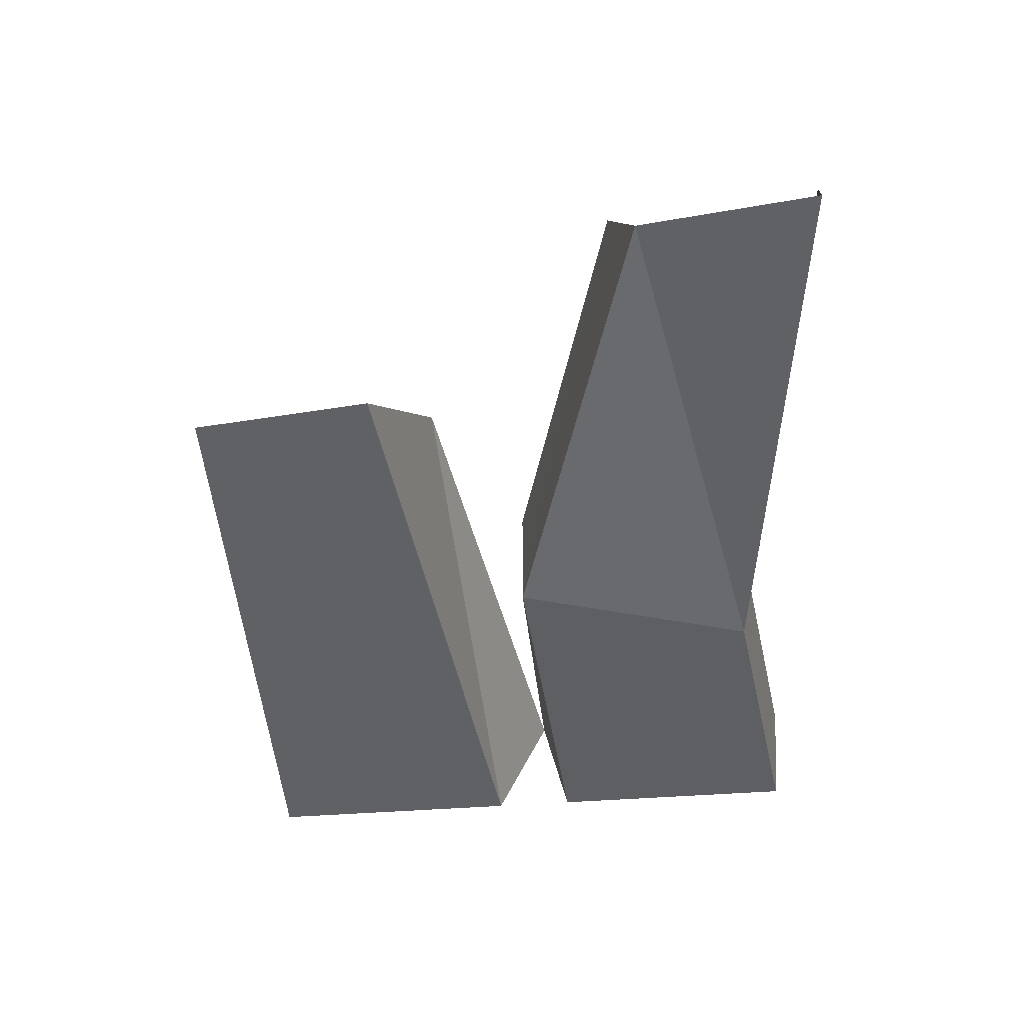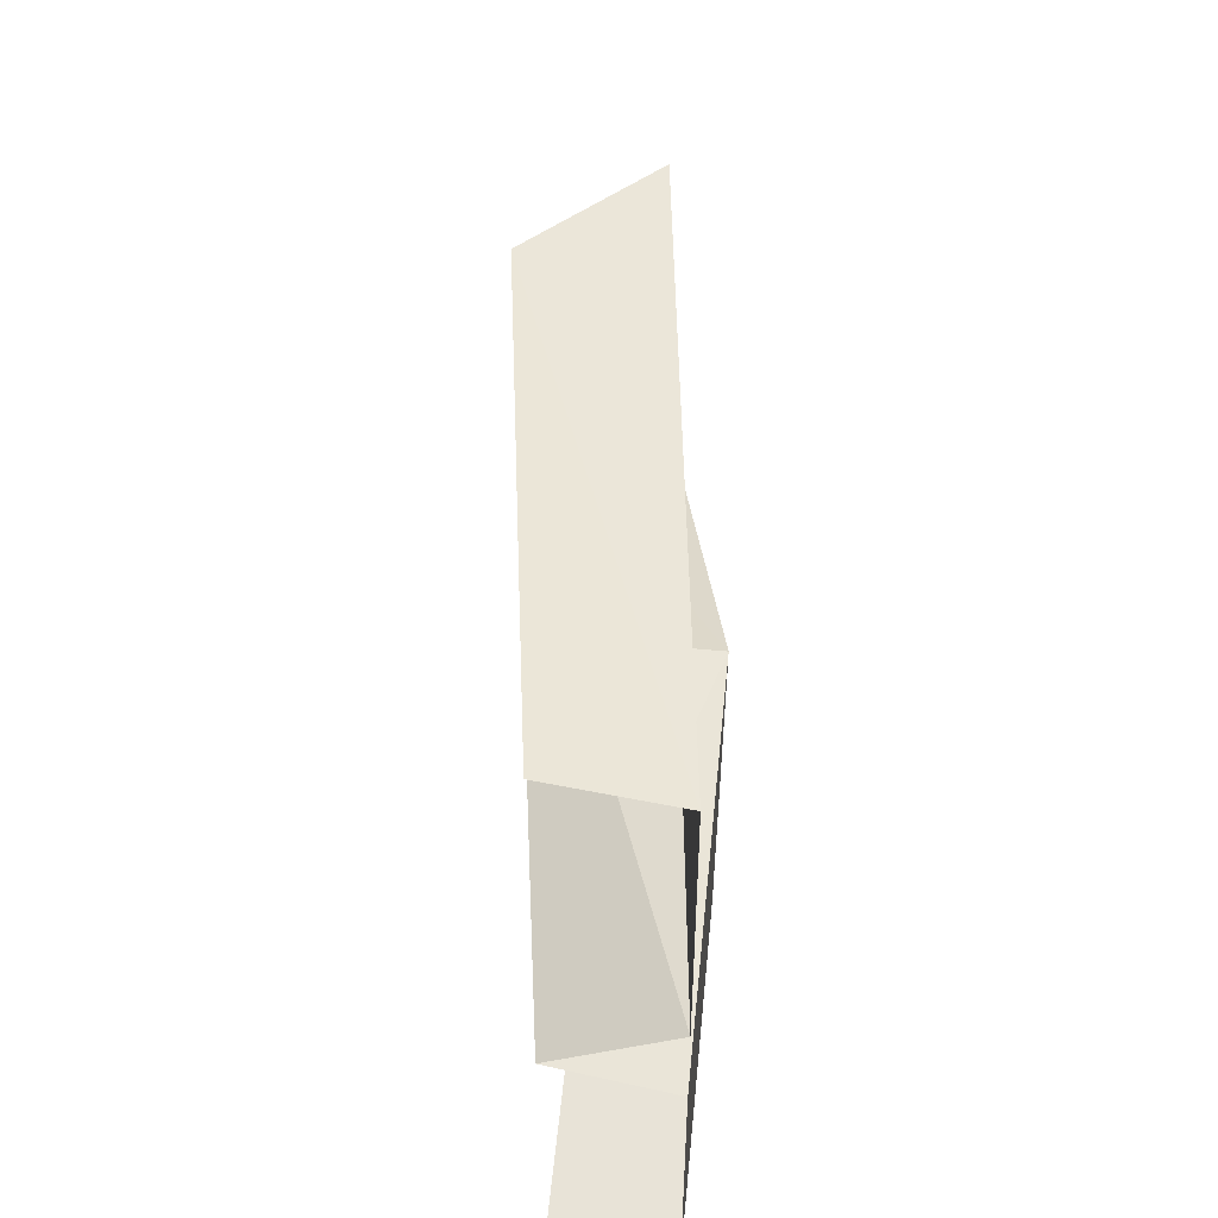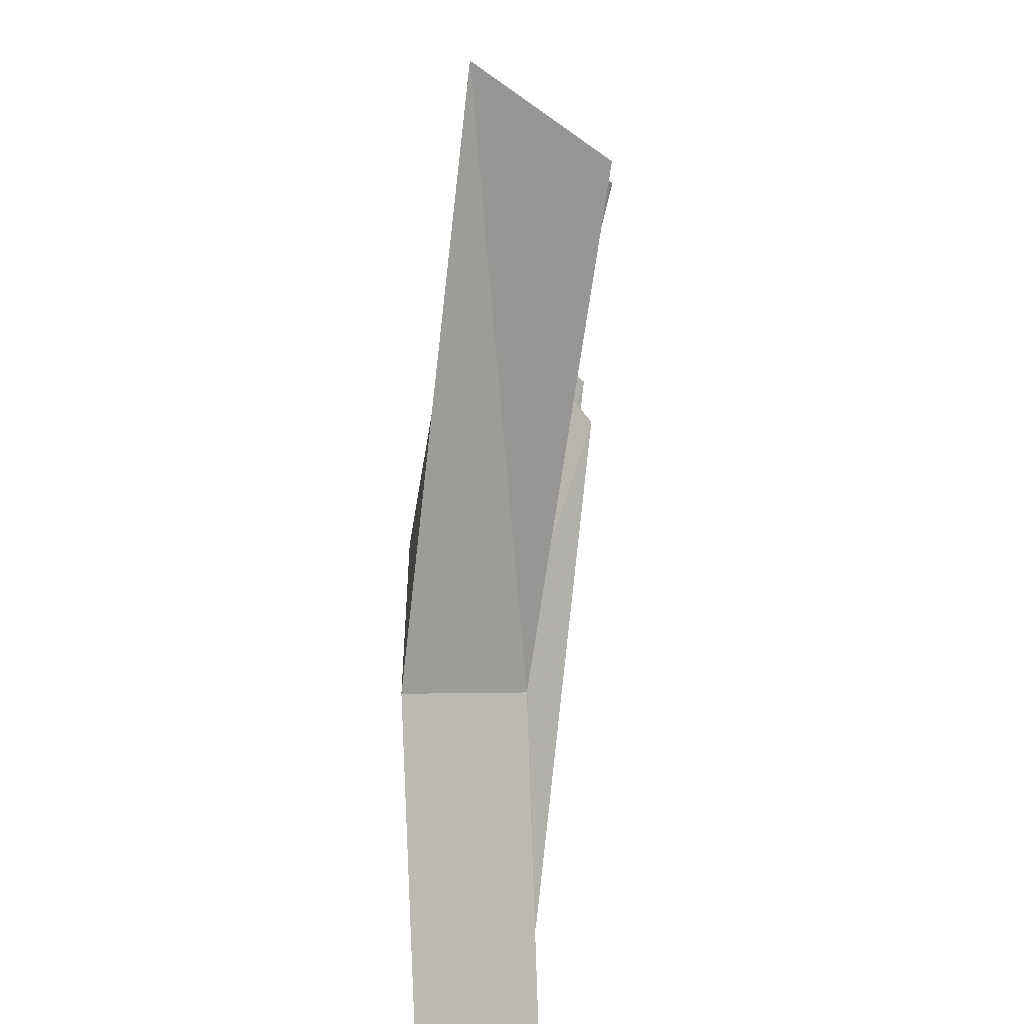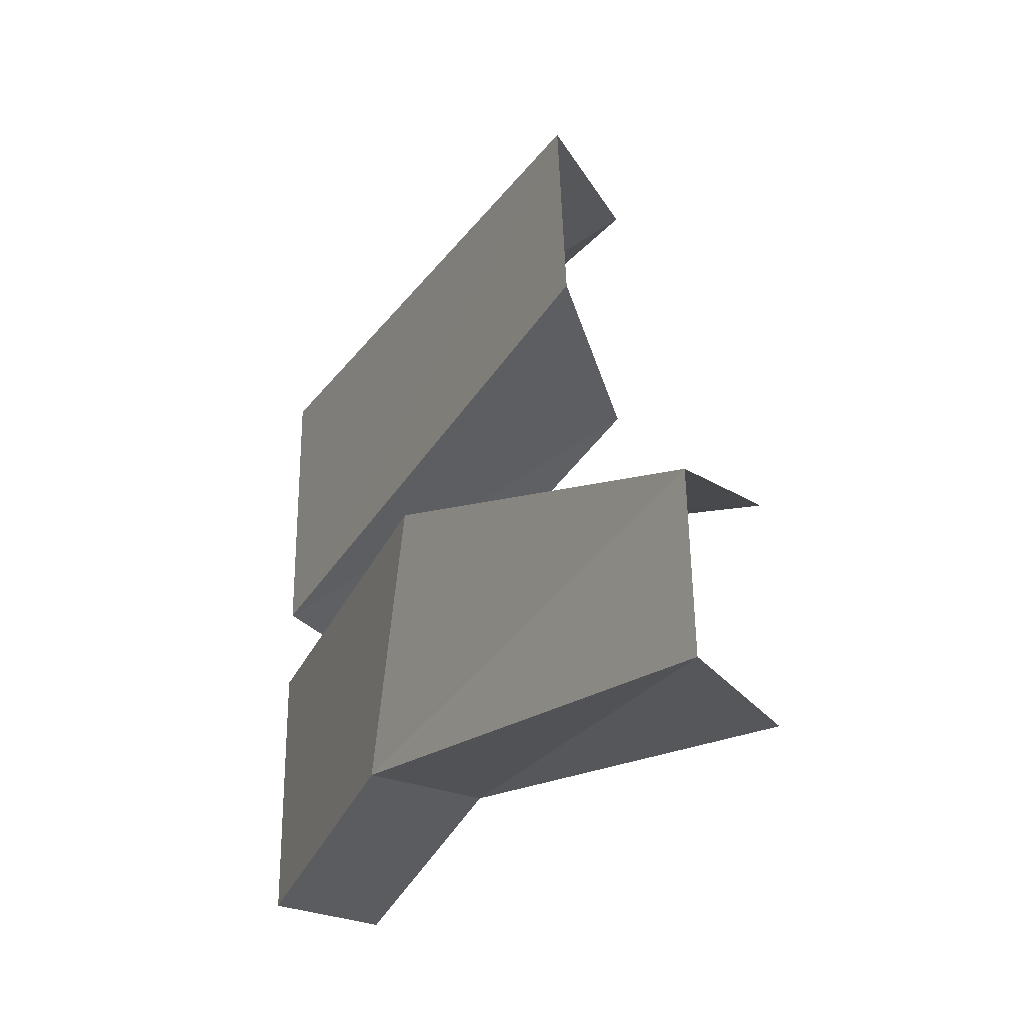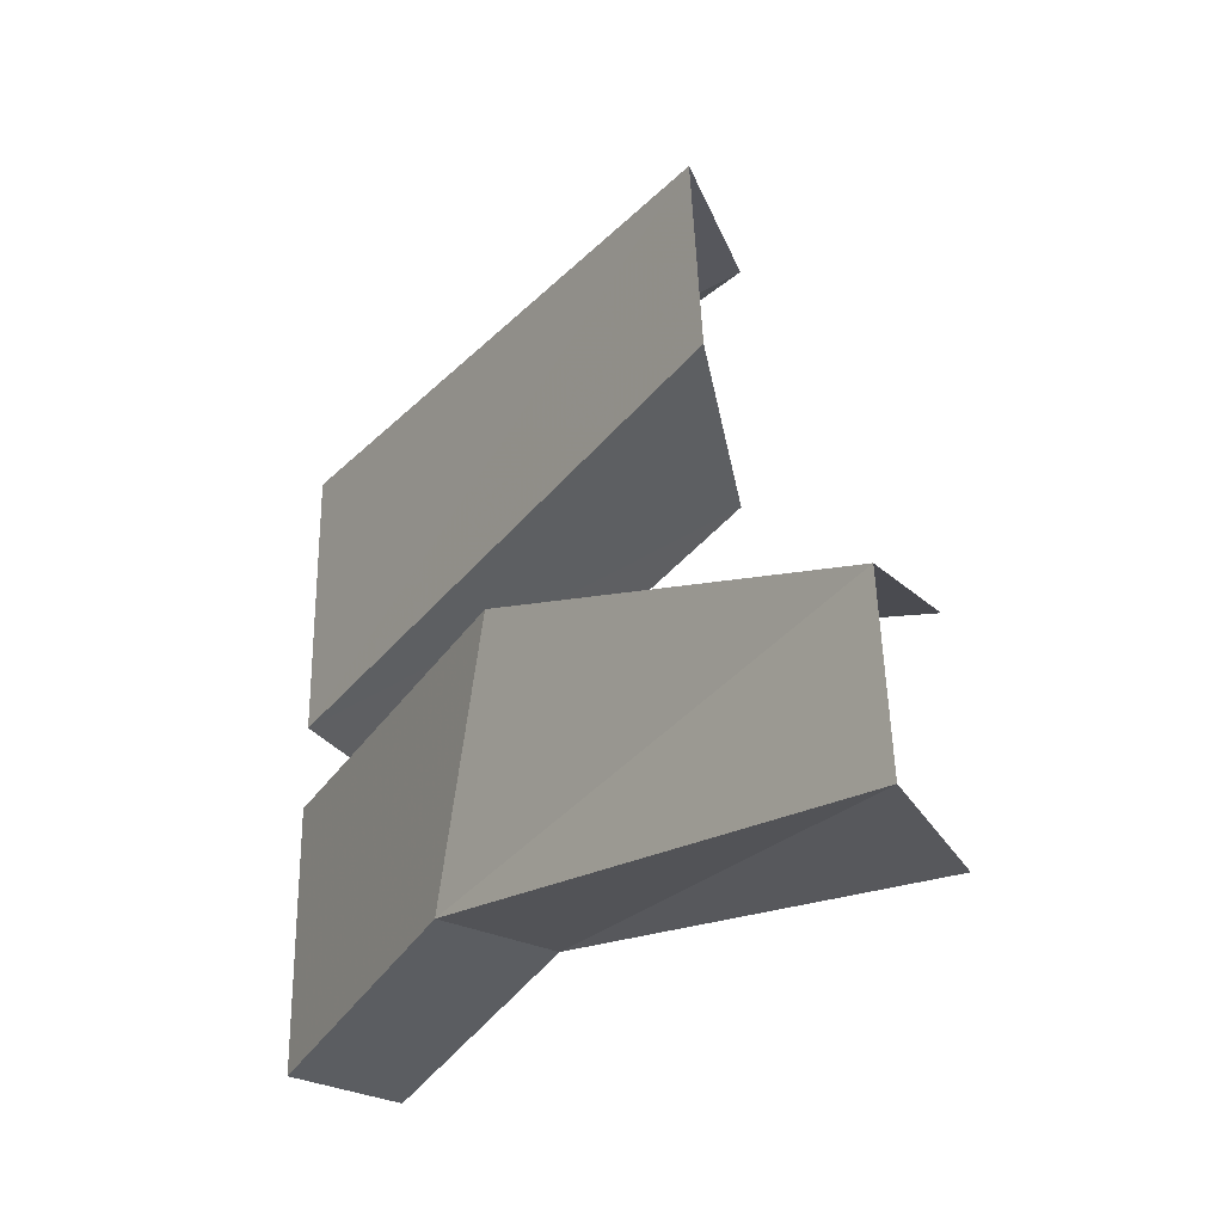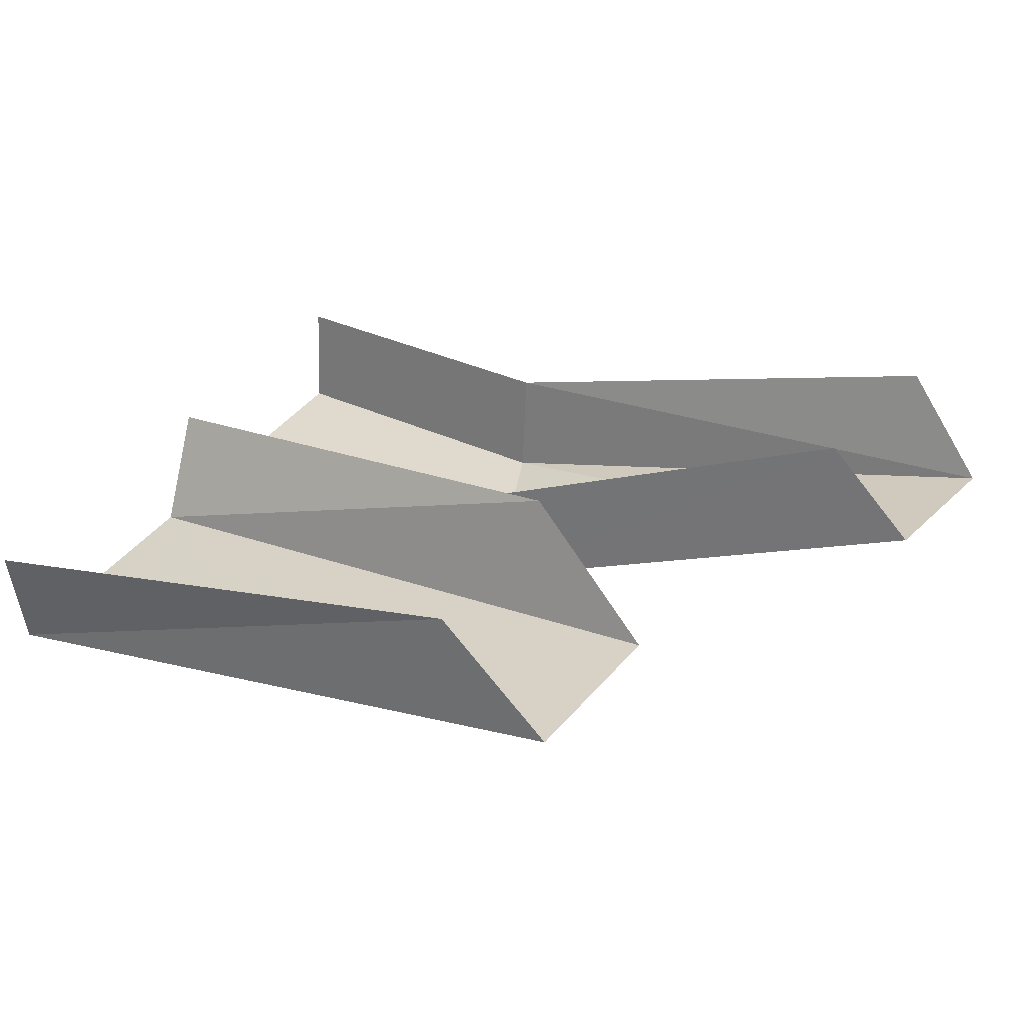
<metadata>
{"format":"obj","ext":"obj","renderer":"f3d","projection":"perspective","resolution":1024,"background":"white","views":[{"elev":-41.8,"azim":95.5,"up":"+Y"},{"elev":49.5,"azim":-84.2,"up":"+Z"},{"elev":-78.8,"azim":92.0,"up":"+Z"},{"elev":-27.1,"azim":68.9,"up":"+Z"},{"elev":-27.9,"azim":63.0,"up":"+Z"},{"elev":32.8,"azim":26.8,"up":"+Y"}]}
</metadata>
<code>
v -0.375 0 0.2109
v 0.1719 0.0625 0.2734
v 0.1562 0.0625 0.4297
v -0.375 0 0.4375
v 0.0625 0.1562 0.4297
v -0.375 0.09375 0.4531
v -0.375 0.09375 0.1641
v 0.05469 0.1562 0.2344
v -0.03125 0 0.1562
v -0.375 0 0.1406
v -0.375 0 -0.07812
v -0.1016 0 -0.04688
v 0.3359 0.07812 0.03125
v 0.2656 0.1719 0.05469
v -0.03125 0.09375 0.1562
v -0.375 0.09375 -0.08594
v -0.1016 0.09375 -0.05469
v 0.3594 0.07031 -0.1172
v 0.2891 0.1641 -0.125
v -0.375 0 0.2109
f 1 2 3
f 1 3 4
f 4 3 5
f 4 5 6
f 1 7 8
f 1 8 2
f 9 10 11
f 9 11 12
f 9 12 13
f 12 18 13
f 9 13 14
f 9 14 15
f 9 15 7
f 9 7 10
f 12 11 16
f 12 16 17
f 12 17 18
f 18 17 19

</code>
